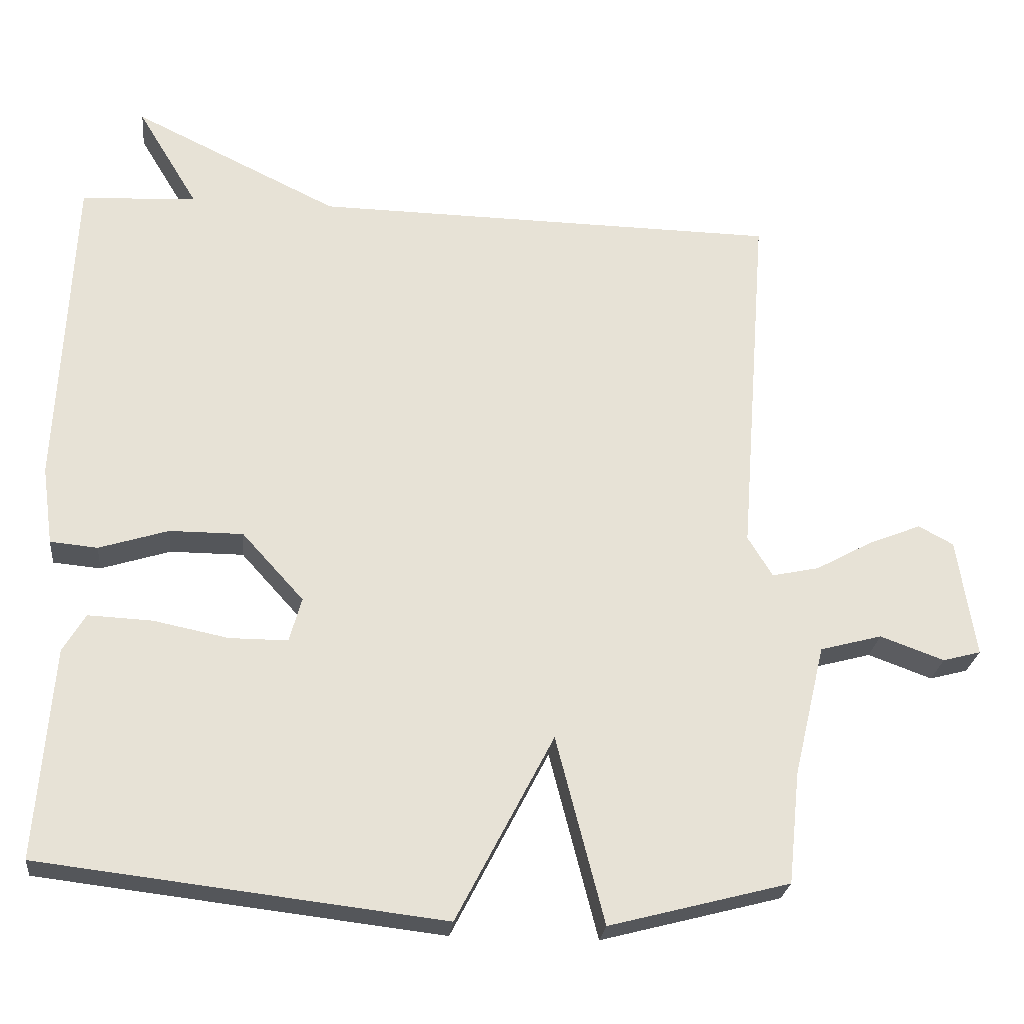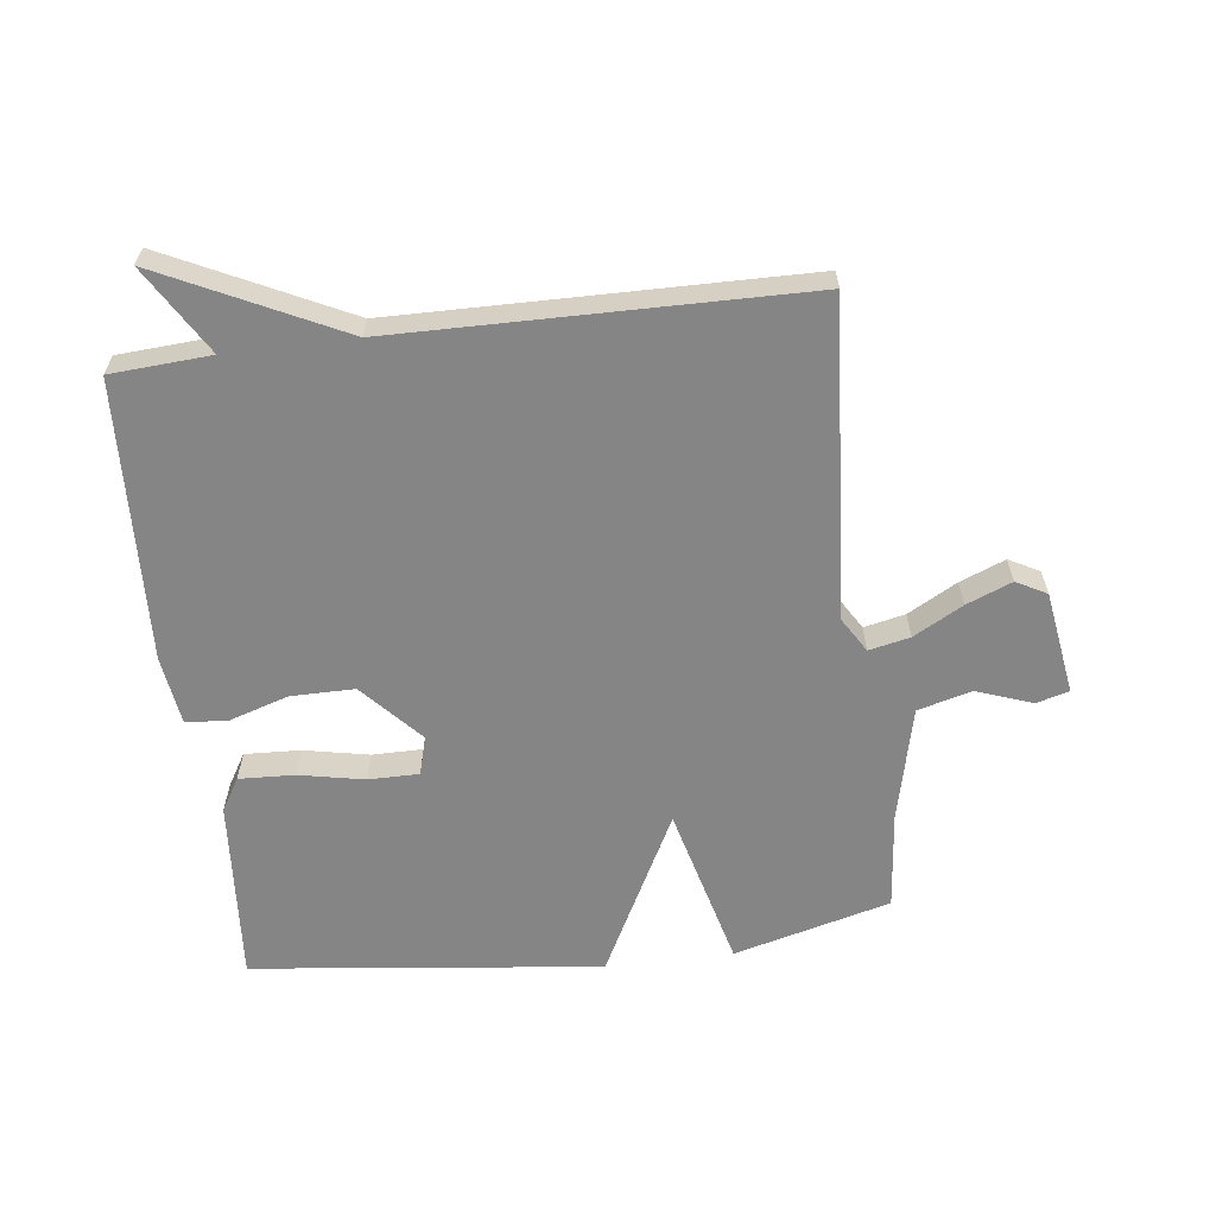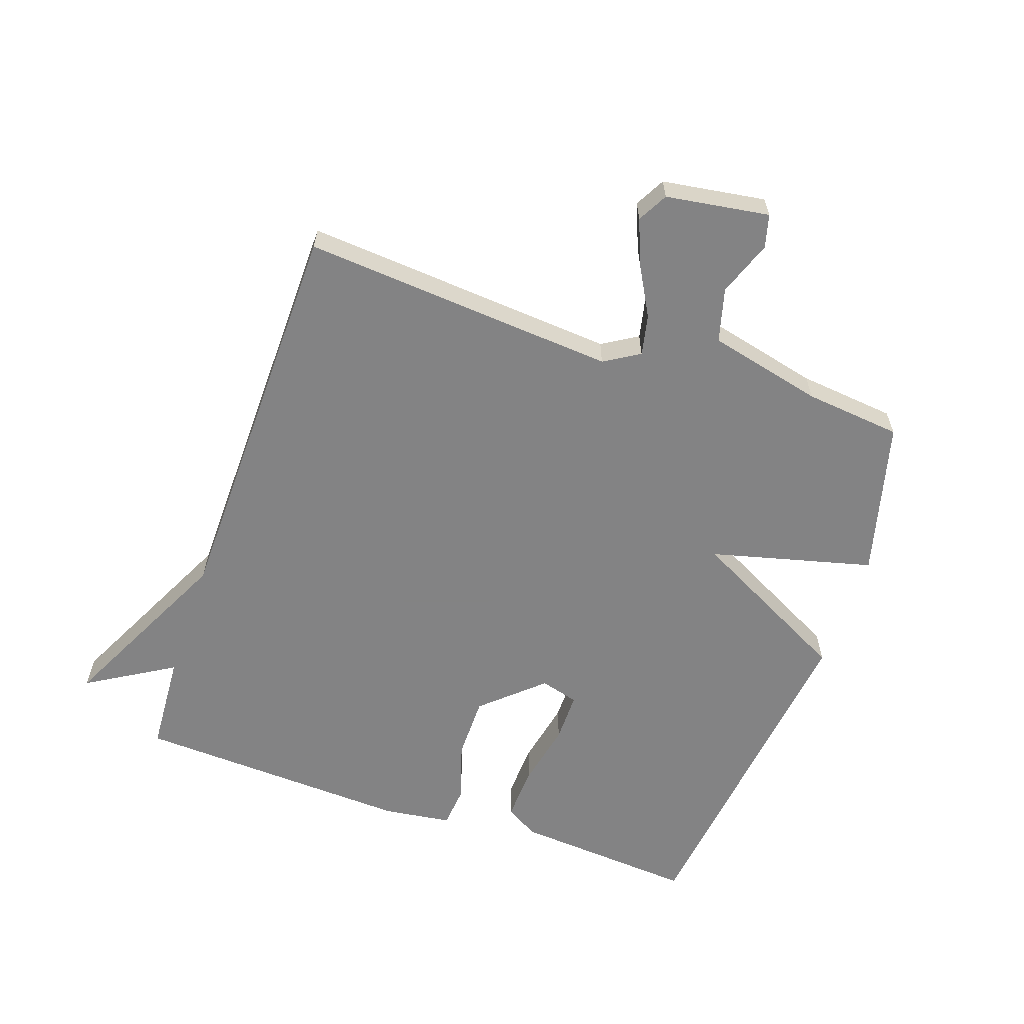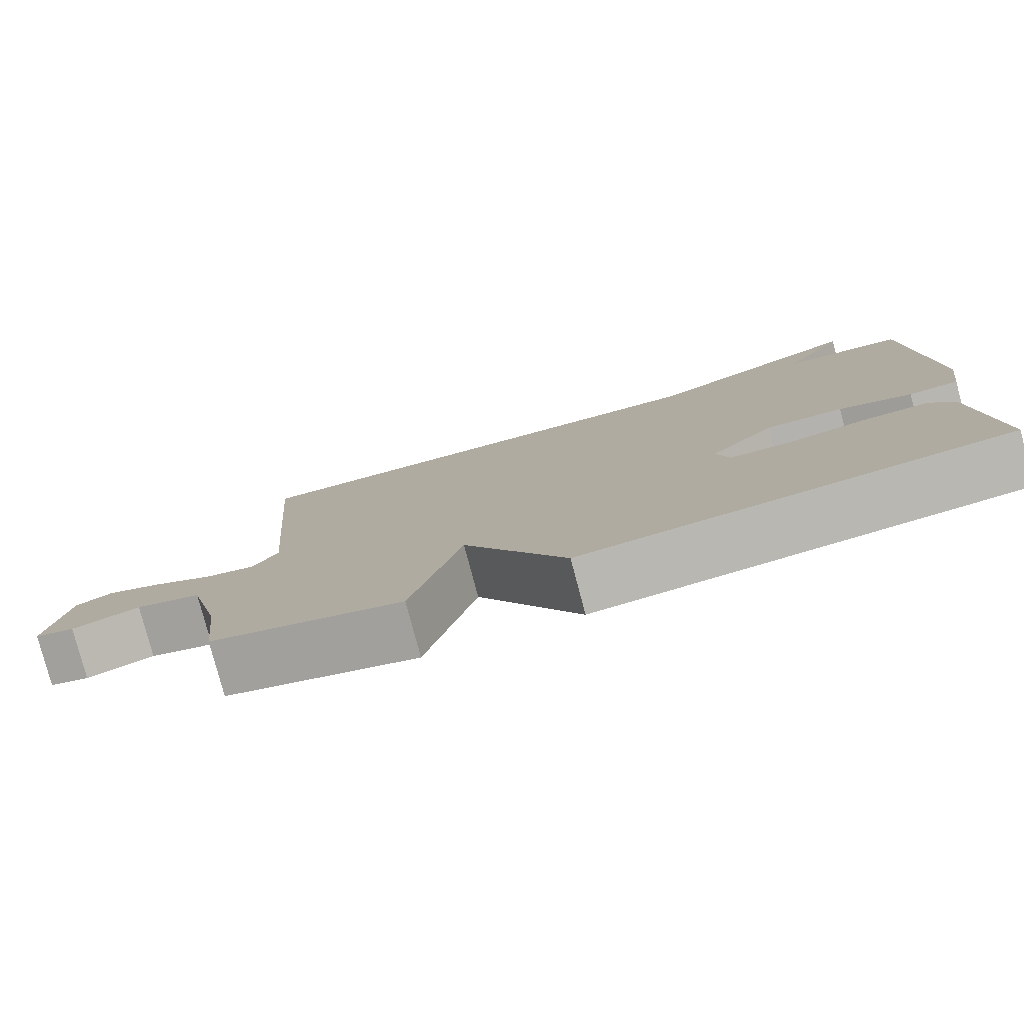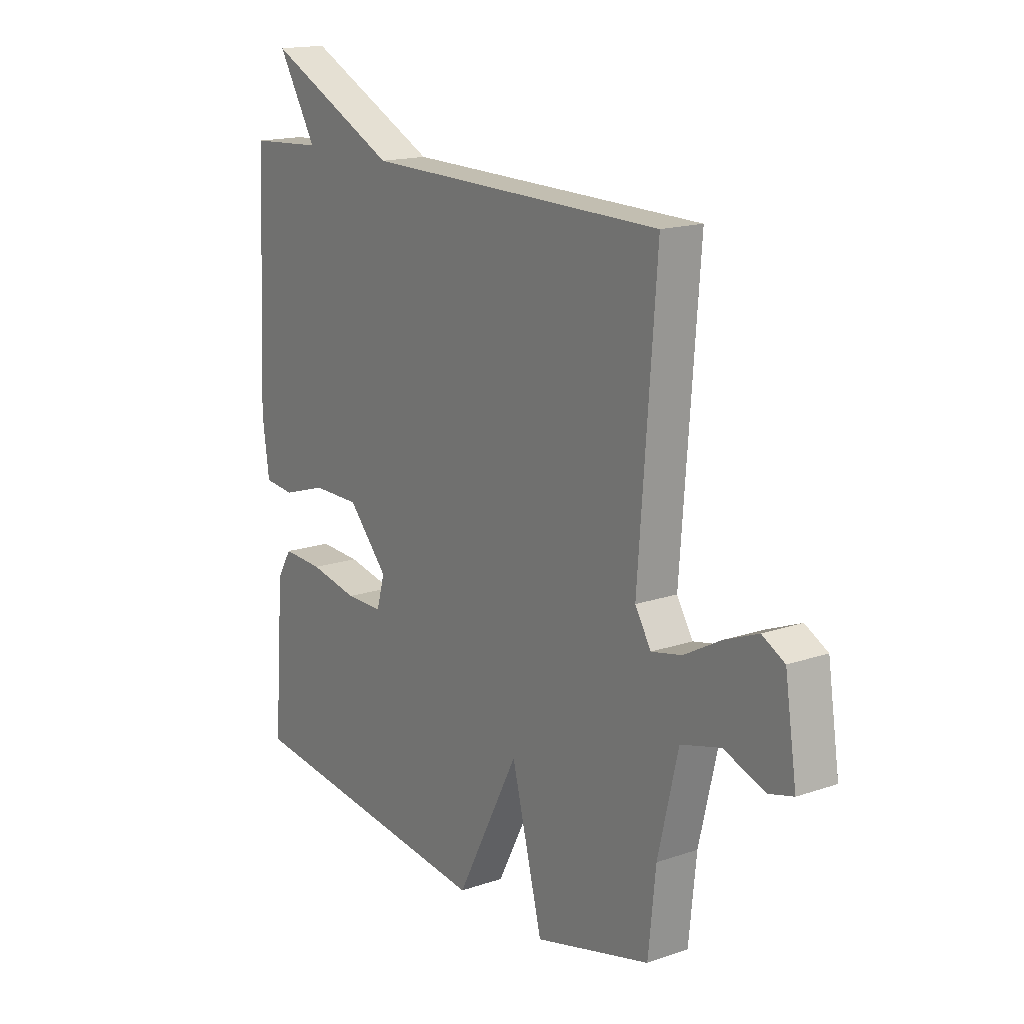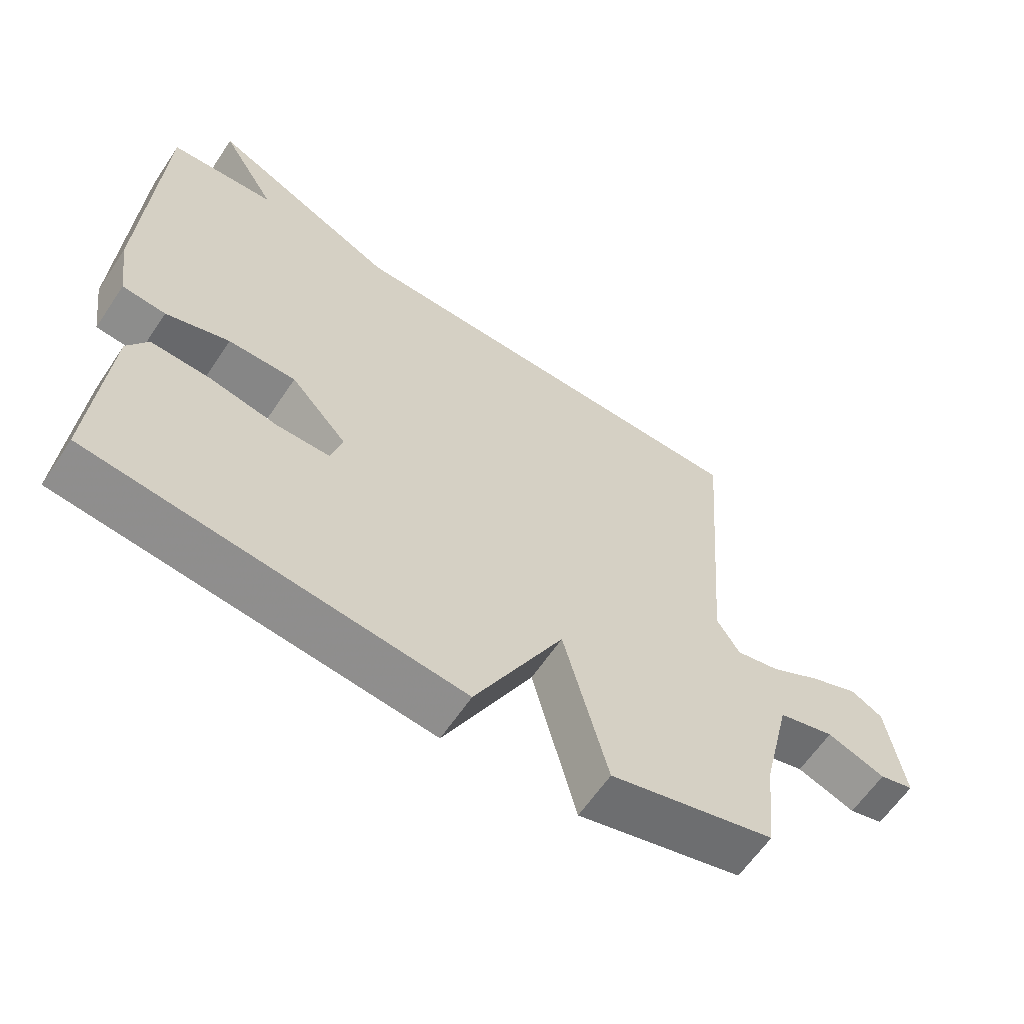
<metadata>
{"format":"obj","ext":"obj","renderer":"f3d","projection":"perspective","resolution":1024,"background":"white","views":[{"elev":-25.2,"azim":-6.0,"up":"+Z"},{"elev":-61.9,"azim":7.1,"up":"+Y"},{"elev":-61.1,"azim":70.9,"up":"+Y"},{"elev":-79.8,"azim":-165.1,"up":"+Z"},{"elev":16.3,"azim":54.9,"up":"+Z"},{"elev":-62.1,"azim":-33.8,"up":"+Z"}]}
</metadata>
<code>
v 0.5 0.07 -0.5
v 0.252 0.07 -0.565
v 0.186 0.07 -0.307
v 0.052 0.07 -0.565
v -0.5 0.07 -0.5
v -0.478 0.07 -0.209
v -0.447 0.07 -0.157
v -0.359 0.07 -0.161
v -0.256 0.07 -0.182
v -0.176 0.07 -0.182
v -0.159 0.07 -0.121
v -0.244 0.07 -0.027
v -0.345 0.07 -0.027
v -0.44 0.07 -0.057
v -0.505 0.07 -0.051
v -0.52 0.07 0.057
v -0.5 0.07 0.5
v -0.342 0.07 0.51
v -0.425 0.07 0.648
v -0.142 0.07 0.51
v 0.5 0.07 0.5
v 0.462 0.07 0.001
v 0.496 0.07 -0.055
v 0.561 0.07 -0.041
v 0.639 0.07 0.002
v 0.711 0.07 0.031
v 0.759 0.07 0.005
v 0.784 0.07 -0.159
v 0.732 0.07 -0.173
v 0.644 0.07 -0.141
v 0.559 0.07 -0.164
v 0.516 0.07 -0.346
v 0.5 0 -0.5
v 0.252 0 -0.565
v 0.186 0 -0.307
v 0.052 0 -0.565
v -0.5 0 -0.5
v -0.478 0 -0.209
v -0.447 0 -0.157
v -0.359 0 -0.161
v -0.256 0 -0.182
v -0.176 0 -0.182
v -0.159 0 -0.121
v -0.244 0 -0.027
v -0.345 0 -0.027
v -0.44 0 -0.057
v -0.505 0 -0.051
v -0.52 0 0.057
v -0.5 0 0.5
v -0.342 0 0.51
v -0.425 0 0.648
v -0.142 0 0.51
v 0.5 0 0.5
v 0.462 0 0.001
v 0.496 0 -0.055
v 0.561 0 -0.041
v 0.639 0 0.002
v 0.711 0 0.031
v 0.759 0 0.005
v 0.784 0 -0.159
v 0.732 0 -0.173
v 0.644 0 -0.141
v 0.559 0 -0.164
v 0.516 0 -0.346
f 28 29 30
f 27 28 30
f 26 27 30
f 25 26 30
f 24 25 30
f 23 24 30 31
f 22 23 31 32
f 20 21 22
f 22 32 1
f 20 22 1
f 19 20 1
f 18 19 1
f 16 17 18
f 15 16 18
f 14 15 18
f 13 14 18
f 7 8 9
f 6 7 9
f 5 6 9
f 4 5 9
f 3 4 9
f 3 9 10
f 1 2 3
f 18 1 3
f 12 13 18
f 11 12 18 3
f 3 10 11
f 62 61 60
f 62 60 59
f 62 59 58
f 62 58 57
f 62 57 56
f 63 62 56 55
f 64 63 55 54
f 54 53 52
f 33 64 54
f 33 54 52
f 33 52 51
f 33 51 50
f 50 49 48
f 50 48 47
f 50 47 46
f 50 46 45
f 41 40 39
f 41 39 38
f 41 38 37
f 41 37 36
f 41 36 35
f 42 41 35
f 35 34 33
f 35 33 50
f 50 45 44
f 35 50 44 43
f 43 42 35
f 1 33 34 2
f 2 34 35 3
f 3 35 36 4
f 4 36 37 5
f 5 37 38 6
f 6 38 39 7
f 7 39 40 8
f 8 40 41 9
f 9 41 42 10
f 10 42 43 11
f 11 43 44 12
f 12 44 45 13
f 13 45 46 14
f 14 46 47 15
f 15 47 48 16
f 16 48 49 17
f 17 49 50 18
f 18 50 51 19
f 19 51 52 20
f 20 52 53 21
f 21 53 54 22
f 22 54 55 23
f 23 55 56 24
f 24 56 57 25
f 25 57 58 26
f 26 58 59 27
f 27 59 60 28
f 28 60 61 29
f 29 61 62 30
f 30 62 63 31
f 31 63 64 32
f 32 64 33 1

</code>
